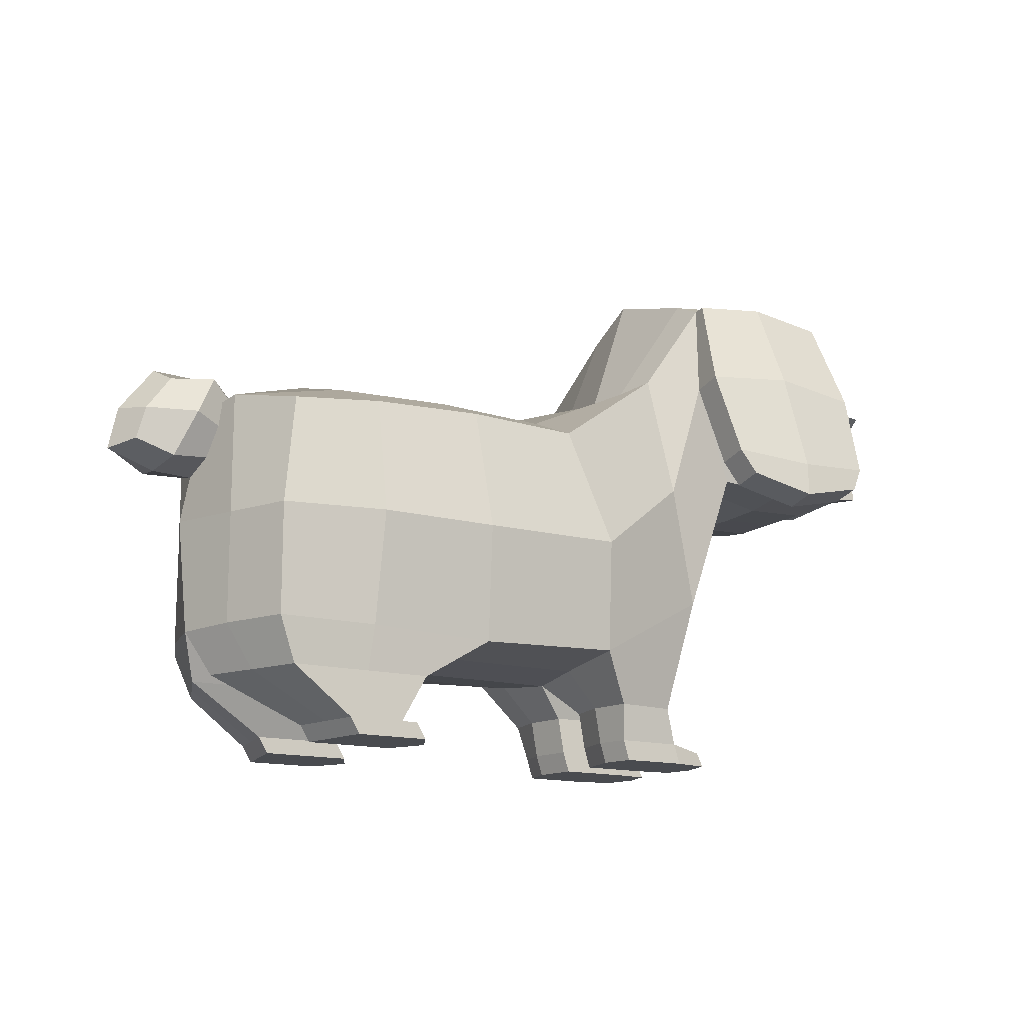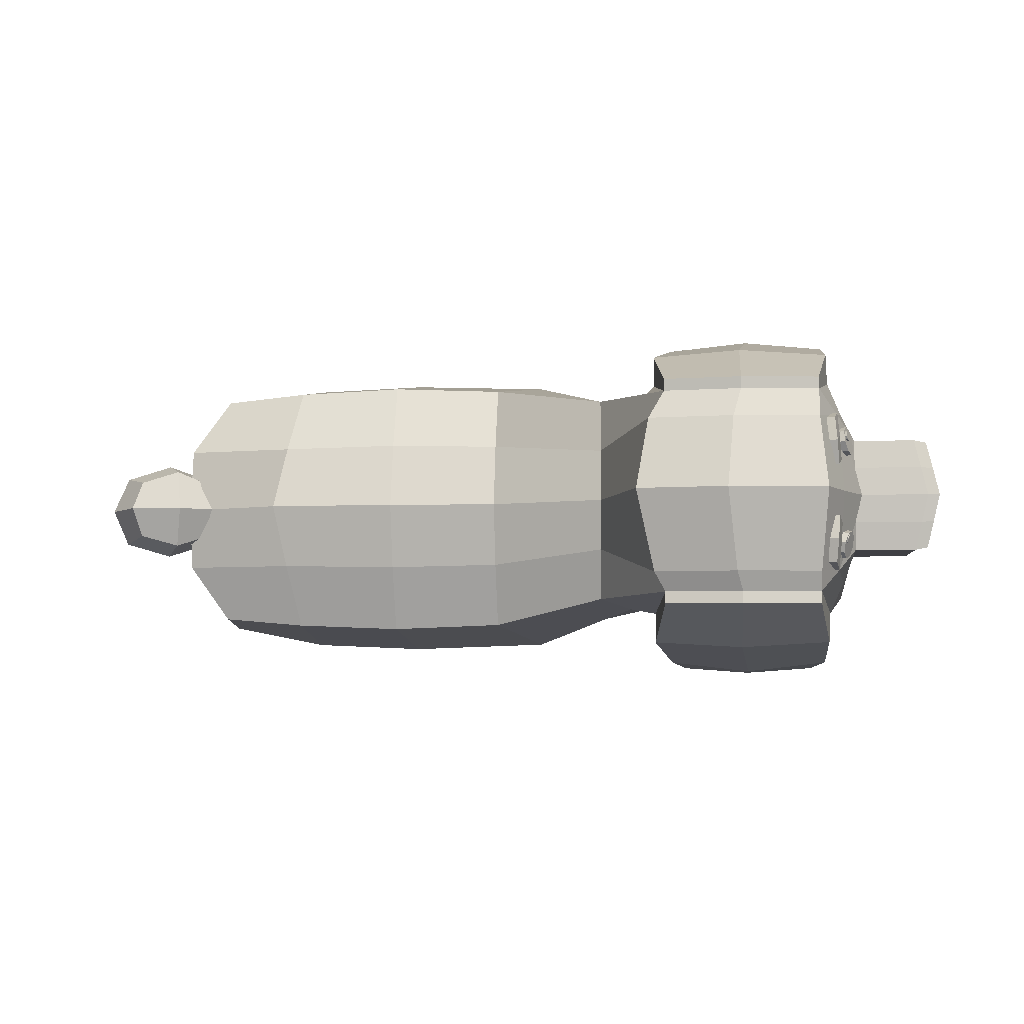
<metadata>
{"format":"obj","ext":"obj","renderer":"f3d","projection":"perspective","resolution":1024,"background":"white","views":[{"elev":-14.2,"azim":148.8,"up":"+Y"},{"elev":-5.0,"azim":-174.3,"up":"+Z"}]}
</metadata>
<code>
o Cube_Cube.022
v 28.55 125 23.45
v -11.02 124 22.7
v -11.02 114.5 45.4
v 28.55 115.3 46.9
v -131.1 176.3 35.56
v -136.1 141.9 42.23
v -135.5 144.4 52.77
v -131 176.7 39.71
v -145.3 116.5 9.917
v -145.2 114.1 19.83
v -166.2 116 19.83
v -168.4 117.8 9.917
v -145 133.8 19.83
v -144.8 151.7 19.83
v -166.2 151.6 19.83
v -166.2 133.8 19.83
v -168.4 131.5 9.917
v -168.4 145.3 9.917
v -170.7 139 4.6e-05
v -170.7 129.3 4.2e-05
v -144.8 153.1 9.917
v -147.2 153.8 5e-05
v -170.7 153.7 5e-05
v -168.4 153 9.917
v -145.3 118.2 3.8e-05
v -170.7 119.6 3.9e-05
v 28.55 131.2 4e-05
v -11.02 129.9 3.9e-05
v -71.27 59.6 36.74
v -74.62 59.6 18.37
v -61.89 21.27 19.13
v -60.91 19.75 33.6
v -27.68 36.6 45.4
v -39.48 19.59 36.69
v -76.96 59.6 1.9e-05
v -61.08 20.07 7.192
v 25.87 73.93 53.98
v 66.12 74.51 52.26
v 66.12 114.3 45.4
v -103.9 147.4 54.64
v -103.7 180.1 39.71
v -72.34 141.9 42.23
v -76.71 176.2 35.56
v -76.71 176.7 39.71
v -72.34 144.4 52.77
v -78.06 115 59.89
v -78.06 112.4 49.35
v -103.7 179.8 35.56
v -135.4 115 59.89
v -135.5 112.4 49.35
v -130.4 103.6 51.46
v -130.4 106.2 62.01
v -106.7 112.6 63.24
v -103.9 143.2 42.23
v -106.7 108.2 50.32
v -106.7 98.24 52.9
v -83.09 103.6 51.46
v -83.09 106.2 62.01
v -106.7 100.8 63.74
v 70.22 123.8 -22.7
v 109.6 115.7 -22.7
v 95.92 111.8 -42.78
v 66.12 114.3 -45.4
v 109.6 74.54 -22.7
v 100.5 74.51 -45.4
v -131.1 176.3 -35.56
v -131 176.7 -39.71
v -135.5 144.4 -52.77
v -136.1 141.9 -42.23
v -145.3 116.5 -9.917
v -168.4 117.8 -9.917
v -166.2 116 -19.83
v -145.2 114.1 -19.83
v -145 133.8 -19.83
v -166.2 133.8 -19.83
v -166.2 151.6 -19.83
v -144.8 151.7 -19.83
v -11.02 124 -22.7
v -52.43 143.3 -18.37
v -52.43 143.7 4.6e-05
v -168.4 131.5 -9.917
v -168.4 145.3 -9.917
v -144.8 153.1 -9.917
v -168.4 153 -9.917
v 66.12 36.6 -45.4
v 67.4 21.26 -43.45
v 45.32 21.26 -43.45
v 23.2 34.76 -46.9
v 109.6 36.6 -22.7
v 101.4 21.26 -25.68
v 94.32 21.26 -43.45
v 100.5 36.6 -45.4
v 63.03 5.415 -43.45
v 54.41 5.415 -43.45
v 45.32 21.26 -25.68
v 52.01 9.604 -28.98
v 54.41 5.415 -16.88
v 45.32 21.26 -7.909
v 37.92 32.12 -22.7
v 37.92 30.06 1.1e-05
v 74.31 36.6 1.2e-05
v 73.8 21.26 -7.909
v 108.5 21.26 -7.909
v 115.1 36.6 1.2e-05
v 51.12 -0.02886 -16.88
v 62.24 -0.02886 -16.88
v 65.53 5.415 -16.88
v 73.53 5.415 -43.45
v 70.25 -0.02885 -43.45
v 59.74 -0.02885 -43.45
v 76.31 5.415 -30.16
v 79.08 5.415 -16.88
v 60.99 -0.02885 -30.16
v 73.02 -0.02885 -30.16
v 75.8 -0.02886 -16.88
v 51.12 -0.02885 -30.16
v 42.12 5.415 -30.16
v 48.89 5.415 -16.88
v 51.12 -0.02885 -43.45
v 38.84 -0.02885 -30.16
v 45.6 -0.02886 -16.88
v 45.6 -0.02885 -43.45
v 48.89 5.415 -43.45
v -11.02 114.5 -45.4
v -52.43 143.1 -36.74
v 66.12 74.51 -52.26
v -27.68 36.6 -45.4
v -24.47 74.51 -52.26
v 25.87 73.93 -53.98
v -103.9 147.6 -54.64
v -103.7 180.3 -39.71
v -72.34 141.9 -42.23
v -72.34 144.4 -52.77
v -76.71 176.7 -39.71
v -76.71 176.2 -35.56
v -78.06 112.4 -49.35
v -78.06 115 -59.89
v -103.7 179.8 -35.56
v -135.4 115 -59.89
v -130.4 106.2 -62.01
v -130.4 103.6 -51.46
v -135.5 112.4 -49.35
v -106.7 112.6 -63.24
v -103.9 143.2 -42.23
v -106.7 108.2 -50.32
v -106.7 98.24 -52.9
v -106.7 100.8 -63.74
v -83.09 106.2 -62.01
v -83.09 103.6 -51.46
v 101.4 102.3 1.8e-05
v 98.25 116.9 2e-05
v 104.4 114.8 -10.44
v 106.6 104.3 -12.9
v 120.6 109.4 -17.8
v 113.8 122.6 -14.39
v 128.1 121.7 -10.44
v 137.3 109.5 -12.9
v 142.6 111.4 1.9e-05
v 130.5 126.9 2.3e-05
v 128.1 121.7 10.44
v 137.3 109.5 12.9
v 120.6 109.4 17.8
v 113.8 122.6 14.39
v 104.4 114.8 10.44
v 106.6 104.3 12.9
v 129.2 91.21 1.6e-05
v 145.7 96.88 1.6e-05
v 139.6 98.92 10.44
v 127.4 93.69 14.39
v 111.9 126.2 2.2e-05
v 111.8 90.47 1.6e-05
v 114.2 95.68 10.44
v 114.2 95.68 -10.44
v 127.4 93.69 -14.39
v 139.6 98.92 -10.44
v -135 170.2 19.32
v -135.7 168.1 11.01
v -134.5 174.4 8.743
v -133.8 176.6 17.06
v -138.4 171 19.58
v -137.2 177.3 17.32
v -137.8 175.1 9.005
v -139.1 168.8 11.27
v -136.5 175.3 25.63
v -133.2 174.6 25.37
v -137.7 169 27.89
v -134.4 168.2 27.63
v -135 170.2 -19.32
v -133.8 176.6 -17.06
v -134.5 174.4 -8.743
v -135.7 168.1 -11.01
v -138.4 171 -19.58
v -139.1 168.8 -11.27
v -137.8 175.1 -9.005
v -137.2 177.3 -17.32
v -133.2 174.6 -25.37
v -136.5 175.3 -25.63
v -134.4 168.2 -27.63
v -137.7 169 -27.89
v -140.4 167.8 18.03
v -141.5 166.3 14.67
v -142 163 18.5
v -141.1 163.2 23.46
v -140.2 166.5 21.67
v -143.6 158.3 18.98
v -142.5 159.8 22.34
v -142.9 162.9 13.55
v -143.8 159.5 15.34
v -134.3 165.6 16.97
v -135.9 160.9 17.45
v -135.4 164.1 13.61
v -135 161.1 22.4
v -134.1 164.4 20.62
v -137.5 156.1 17.92
v -136.4 157.6 21.29
v -136.8 160.7 12.49
v -137.7 157.4 14.28
v -170.5 151.4 18.96
v -172.6 145.4 9.48
v -172.6 152.8 9.48
v -174.8 153.5 5e-05
v -174.8 139.3 4.6e-05
v -172.6 145.4 -9.48
v -170.5 151.4 -18.96
v -172.6 152.8 -9.48
v -167.8 139.1 15.84
v -168.2 138.6 13.91
v -168.2 141.3 13.91
v -167.8 141.6 15.84
v -170.3 132.6 7.2
v -170.7 132.2 5.268
v -170.7 134.8 5.268
v -170.3 135.1 7.2
v -164.8 132.6 5.047
v -164.7 135.1 5.047
v -165.2 134.8 3.115
v -165.2 132.2 3.115
v -163.6 139 14.98
v -163.6 141.6 14.98
v -164.1 141.3 13.05
v -164.1 138.6 13.05
v -167.8 126.2 16.8
v -168.2 125.8 14.87
v -168.2 128.5 14.87
v -167.8 128.8 16.8
v -163.6 126.2 15.95
v -163.6 128.8 15.95
v -164.1 128.5 14.01
v -164.1 125.8 14.01
v -167.8 139.1 -15.84
v -168.2 138.6 -13.91
v -168.2 141.3 -13.91
v -167.8 141.6 -15.84
v -170.3 132 -7.2
v -170.7 131.6 -5.268
v -170.7 134.3 -5.268
v -170.3 134.6 -7.2
v -164.8 132 -5.047
v -164.7 134.6 -5.047
v -165.2 134.3 -3.115
v -165.2 131.6 -3.115
v -163.6 139 -14.98
v -163.6 141.6 -14.98
v -164.1 141.3 -13.05
v -164.1 138.6 -13.05
v -167.8 126.5 -16.8
v -168.2 126.1 -14.87
v -168.2 128.8 -14.87
v -167.8 129.1 -16.8
v -163.6 126.5 -15.95
v -163.6 129.1 -15.95
v -164.1 128.8 -14.01
v -164.1 126.1 -14.01
v -140.1 167.8 -18.05
v -141.7 163 -18.68
v -141.4 166.2 -14.78
v -140.5 163.3 -23.57
v -139.7 166.6 -21.69
v -143.3 158.3 -19.3
v -141.9 159.9 -22.58
v -142.9 162.8 -13.79
v -143.7 159.5 -15.66
v -134 165.6 -16.65
v -135.4 164.1 -13.38
v -135.6 160.9 -17.27
v -134.4 161.1 -22.16
v -133.6 164.4 -20.29
v -137.2 156.1 -17.9
v -135.9 157.7 -21.17
v -136.8 160.6 -12.39
v -137.6 157.3 -14.26
v 70.22 123.8 22.7
v 95.92 111.8 42.78
v 109.6 115.7 22.7
v -24.47 74.51 52.26
v -24.97 32.12 22.7
v 37.92 32.12 22.7
v 23.2 34.76 46.9
v 109.6 74.54 22.7
v 100.5 74.51 45.4
v 66.12 36.6 45.4
v 100.5 36.6 45.4
v -61.66 101.3 39.04
v -52.43 143.1 36.74
v -89.69 109.8 35.56
v -93.03 109.9 17.78
v -115.8 105.4 17.78
v -114.6 107.4 35.74
v -142.2 109.2 35.56
v -138.5 106.3 17.78
v -144.9 111.9 13.85
v -144.3 111.4 27.7
v -141.2 137.8 31.03
v -138.1 164 27.7
v -27.77 30.06 1.1e-05
v -39.48 19.59 7.192
v -52.43 143.3 18.37
v -101 183.9 25.48
v -98.84 191.1 6.1e-05
v -133.5 186.7 6e-05
v -131.1 179.9 25.48
v -66.95 186.7 6e-05
v -71.18 179.9 25.48
v 45.32 21.26 43.45
v 67.4 21.26 43.45
v 109.6 36.6 22.7
v 94.32 21.26 43.45
v 101.4 21.26 25.68
v 54.41 5.415 43.45
v 63.03 5.415 43.45
v 45.32 21.26 25.68
v 45.32 21.26 7.909
v 54.41 5.415 16.88
v 52.01 9.604 28.98
v 108.5 21.26 7.909
v 73.8 21.26 7.909
v 65.53 5.415 16.88
v 62.24 -0.02886 16.88
v 51.12 -0.02886 16.88
v 73.53 5.415 43.45
v 59.74 -0.02887 43.45
v 70.25 -0.02887 43.45
v 76.31 5.415 30.16
v 79.08 5.415 16.88
v 60.99 -0.02886 30.16
v 75.8 -0.02886 16.88
v 73.02 -0.02886 30.16
v 51.12 -0.02886 30.16
v 48.89 5.415 16.88
v 42.12 5.415 30.16
v 51.12 -0.02887 43.45
v 45.6 -0.02886 16.88
v 38.84 -0.02886 30.16
v 48.89 5.415 43.45
v 45.6 -0.02887 43.45
v 74.31 129.9 3.9e-05
v -36.78 19.59 21.94
v -145 112.8 3.8e-05
v -116.8 105.4 3.5e-05
v -137.9 106.3 3.6e-05
v -95.25 109.9 3.6e-05
v 118.7 74.51 2.5e-05
v 110.8 114.8 3.7e-05
v -64.13 7.35 7.192
v -41.66 6.997 7.192
v -43.84 -0.02886 7.192
v -66.31 -0.02886 7.192
v -78.51 -0.02886 8.688
v -76.33 4.785 8.688
v -41.13 -0.02886 21.94
v -43.84 -0.02886 33.18
v -65.8 -0.02886 33.6
v -68.1 -0.02886 19.13
v -41.66 6.997 33.18
v -63.62 6.851 33.6
v -38.95 6.997 21.94
v -65.92 9.271 19.13
v -78.68 5.188 19.13
v -75.81 4.643 31.06
v -80.85 -0.02886 19.13
v -77.99 -0.02886 31.06
v 28.55 115.3 -46.9
v -24.97 32.12 -22.7
v 28.55 125 -23.45
v -61.66 101.3 -39.04
v -74.62 59.6 -18.37
v -93.03 109.9 -17.78
v -89.69 109.8 -35.56
v -71.27 59.6 -36.74
v -115.8 105.4 -17.78
v -138.5 106.3 -17.78
v -142.2 109.2 -35.56
v -114.6 107.4 -35.74
v -144.9 111.9 -13.85
v -144.3 111.4 -27.7
v -141.2 137.8 -31.03
v -138.1 164 -27.7
v -61.08 20.07 -7.192
v -39.48 19.59 -7.192
v -101.8 183.1 -28.7
v -131.1 179.3 -28.7
v -72.94 179.3 -28.7
v -36.78 19.59 -21.94
v -39.48 19.59 -36.69
v -64.13 7.35 -7.192
v -66.31 -0.02886 -7.192
v -43.84 -0.02886 -7.192
v -41.66 6.997 -7.192
v -76.33 4.785 -8.688
v -78.51 -0.02886 -8.688
v -60.91 19.75 -33.6
v -61.89 21.27 -19.13
v -41.13 -0.02885 -21.94
v -68.1 -0.02886 -19.13
v -65.8 -0.02885 -33.6
v -43.84 -0.02885 -33.18
v -41.66 6.997 -33.18
v -63.62 6.851 -33.6
v -38.95 6.997 -21.94
v -65.92 9.271 -19.13
v -78.68 5.188 -19.13
v -75.81 4.643 -31.06
v -77.99 -0.02885 -31.06
v -80.85 -0.02886 -19.13
v -139.9 169.2 5.5e-05
v -141.1 166.9 19.97
v -141.5 166.3 18.75
v -141.7 165.1 20.15
v -141.4 165.2 21.95
v -141.1 166.4 21.3
v -142.3 163.4 20.32
v -141.9 163.9 21.55
v -142 165.1 18.34
v -142.3 163.9 18.99
v -138.9 166.1 19.59
v -139.5 164.3 19.76
v -139.3 165.5 18.36
v -139.1 164.4 21.57
v -138.8 165.6 20.92
v -140 162.6 19.93
v -139.6 163.2 21.16
v -139.8 164.3 17.96
v -140.1 163.1 18.61
v -141.2 166.8 -16.57
v -141.8 165 -16.82
v -141.7 166.2 -15.3
v -141.3 165.1 -18.72
v -141.1 166.3 -17.99
v -142.4 163.1 -17.06
v -141.9 163.7 -18.34
v -142.3 164.9 -14.91
v -142.6 163.6 -15.64
v -138.8 166 -16.02
v -139.4 165.3 -14.75
v -139.5 164.1 -16.27
v -139 164.2 -18.17
v -138.7 165.5 -17.44
v -140.1 162.3 -16.51
v -139.6 162.9 -17.79
v -139.9 164 -14.36
v -140.2 162.7 -15.09
f 200 201 202
f 203 204 202
f 205 206 202
f 207 208 202
f 201 207 202
f 204 200 202
f 206 203 202
f 208 205 202
f 209 210 211
f 212 210 213
f 214 210 215
f 216 210 217
f 211 210 216
f 213 210 209
f 215 210 212
f 217 210 214
f 200 209 211 201
f 203 212 213 204
f 205 214 215 206
f 207 216 217 208
f 201 211 216 207
f 204 213 209 200
f 206 215 212 203
f 208 217 214 205
f 18 15 218 219
f 219 218 220
f 24 23 221 220
f 15 24 220 218
f 222 219 220 221
f 19 18 219 222
f 82 223 224 76
f 223 225 224
f 84 225 221 23
f 76 224 225 84
f 222 221 225 223
f 19 222 223 82
f 226 227 228 229
f 230 231 232 233
f 234 235 236 237
f 231 230 234 237
f 230 233 235 234
f 233 232 236 235
f 232 231 237 236
f 238 239 240 241
f 229 228 240 239
f 228 227 241 240
f 227 226 238 241
f 226 229 239 238
f 242 243 244 245
f 246 247 248 249
f 245 244 248 247
f 244 243 249 248
f 243 242 246 249
f 242 245 247 246
f 250 251 252 253
f 254 255 256 257
f 258 259 260 261
f 255 254 258 261
f 254 257 259 258
f 257 256 260 259
f 256 255 261 260
f 262 263 264 265
f 253 252 264 263
f 252 251 265 264
f 251 250 262 265
f 250 253 263 262
f 266 267 268 269
f 270 271 272 273
f 269 268 272 271
f 268 267 273 272
f 267 266 270 273
f 266 269 271 270
f 274 275 276
f 277 275 278
f 279 275 280
f 281 275 282
f 276 275 281
f 278 275 274
f 280 275 277
f 282 275 279
f 283 284 285
f 286 287 285
f 288 289 285
f 290 291 285
f 284 290 285
f 287 283 285
f 289 286 285
f 291 288 285
f 274 276 284 283
f 277 278 287 286
f 279 280 289 288
f 281 282 291 290
f 276 281 290 284
f 278 274 283 287
f 280 277 286 289
f 282 279 288 291
f 1 2 3 4
f 5 6 7 8
f 9 10 11 12
f 13 14 15 16
f 17 18 19 20
f 21 22 23 24
f 14 21 24 15
f 16 15 18 17
f 25 9 12 26
f 27 28 2 1
f 29 30 31 32
f 33 29 32 34
f 30 35 36 31
f 11 16 17 12
f 4 37 38 39
f 12 17 20 26
f 10 13 16 11
f 40 41 8 7
f 42 43 44 45
f 42 45 46 47
f 48 5 8 41
f 49 50 51 52
f 40 7 49 53
f 54 42 47 55
f 7 6 50 49
f 56 57 58 59
f 55 47 57 56
f 47 46 58 57
f 53 49 52 59
f 60 61 62 63
f 64 65 62 61
f 66 67 68 69
f 70 71 72 73
f 74 75 76 77
f 78 79 80 28
f 81 20 19 82
f 83 84 23 22
f 85 86 87 88
f 89 90 91 92
f 86 93 94 87
f 95 96 97 98
f 99 95 98 100
f 101 102 103 104
f 100 98 102 101
f 92 91 86 85
f 97 105 106 107
f 108 109 110 93
f 90 111 108 91
f 91 108 93 86
f 98 97 107 102
f 102 107 112 103
f 113 114 115 106
f 116 113 106 105
f 107 106 115 112
f 96 117 118 97
f 93 110 119 94
f 111 114 109 108
f 117 120 121 118
f 119 122 123 94
f 97 118 121 105
f 116 120 122 119
f 105 121 120 116
f 123 122 120 117
f 112 115 114 111
f 94 123 117 96
f 119 110 113 116
f 110 109 114 113
f 103 112 111 90
f 88 87 95 99
f 87 94 96 95
f 104 103 90 89
f 77 76 84 83
f 75 81 82 76
f 124 125 79 78
f 25 26 71 70
f 72 71 81 75
f 71 26 20 81
f 73 72 75 74
f 63 62 65 126
f 88 127 128 129
f 130 68 67 131
f 132 133 134 135
f 132 136 137 133
f 138 131 67 66
f 139 140 141 142
f 130 143 139 68
f 144 145 136 132
f 68 139 142 69
f 146 147 148 149
f 145 146 149 136
f 136 149 148 137
f 143 147 140 139
f 137 148 147 143
f 142 141 146 145
f 141 140 147 146
f 69 142 145 144
f 133 137 143 130
f 135 134 131 138
f 133 130 131 134
f 46 53 59 58
f 50 55 56 51
f 51 56 59 52
f 6 54 55 50
f 45 40 53 46
f 43 48 41 44
f 45 44 41 40
f 150 151 152 153
f 154 155 156 157
f 158 159 160 161
f 162 163 164 165
f 166 167 168 169
f 170 151 164 163
f 159 170 163 160
f 171 166 169 172
f 161 160 163 162
f 153 152 155 154
f 173 174 166 171
f 156 155 170 159
f 155 152 151 170
f 174 175 167 166
f 157 156 159 158
f 165 164 151 150
f 172 165 150 171
f 175 157 158 167
f 173 153 154 174
f 168 161 162 169
f 169 162 165 172
f 167 158 161 168
f 174 154 157 175
f 171 150 153 173
f 176 177 178 179
f 180 181 182 183
f 177 183 182 178
f 179 181 184 185
f 185 184 186 187
f 176 180 183 177
f 188 189 190 191
f 192 193 194 195
f 191 190 194 193
f 189 196 197 195
f 196 198 199 197
f 188 191 193 192
f 187 186 180 176
f 178 182 181 179
f 186 184 181 180
f 187 176 179 185
f 198 188 192 199
f 190 189 195 194
f 199 192 195 197
f 198 196 189 188
f 292 39 293 294
f 37 4 3 295
f 296 297 298 33
f 299 294 293 300
f 38 301 302 300
f 303 304 43 42
f 30 29 305 306
f 307 308 309 310
f 311 312 10 9
f 313 314 14 13
f 35 315 316 36
f 295 3 304 303
f 2 28 80 317
f 318 319 320 321
f 321 314 5
f 317 80 322 323
f 301 298 324 325
f 326 302 327 328
f 37 298 301 38
f 1 4 39 292
f 325 324 329 330
f 331 332 333 334
f 297 100 332 331
f 101 104 335 336
f 100 101 336 332
f 302 301 325 327
f 333 337 338 339
f 340 330 341 342
f 328 327 340 343
f 327 325 330 340
f 332 336 337 333
f 336 335 344 337
f 345 338 346 347
f 348 339 338 345
f 337 344 346 338
f 334 333 349 350
f 330 329 351 341
f 343 340 342 347
f 350 349 352 353
f 351 329 354 355
f 333 339 352 349
f 348 351 355 353
f 339 348 353 352
f 354 350 353 355
f 344 343 347 346
f 329 334 350 354
f 351 348 345 341
f 341 345 347 342
f 335 328 343 344
f 298 297 331 324
f 324 331 334 329
f 27 1 292 356
f 104 326 328 335
f 304 317 323 43
f 48 318 321 5
f 3 2 317 304
f 296 33 34 357
f 358 311 9 25
f 359 307 310 360
f 35 30 306 361
f 362 363 294 299
f 315 100 297 296
f 356 292 294 363
f 364 365 366 367
f 364 367 368 369
f 315 296 357 316
f 370 371 372 373
f 366 370 373 367
f 374 375 372 371
f 365 376 370 366
f 377 364 369 378
f 376 374 371 370
f 357 34 374 376
f 31 36 364 377
f 316 357 376 365
f 34 32 375 374
f 32 31 377 375
f 36 316 365 364
f 379 378 380 381
f 378 369 368 380
f 367 373 380 368
f 372 375 379 381
f 375 377 378 379
f 373 372 381 380
f 104 362 299 326
f 33 295 303 29
f 312 313 13 10
f 308 54 6 309
f 29 303 42 305
f 39 38 300 293
f 326 299 300 302
f 298 37 295 33
f 129 128 124 382
f 383 127 88 99
f 384 382 124 78
f 126 65 92 85
f 385 132 135 125
f 386 387 388 389
f 390 391 392 393
f 394 70 73 395
f 396 74 77 397
f 35 398 399 315
f 128 385 125 124
f 400 401 320 319
f 79 402 322 80
f 129 126 85 88
f 384 60 63 382
f 27 356 60 384
f 125 135 402 79
f 397 77 83
f 138 66 401 400
f 383 403 404 127
f 358 25 70 394
f 359 360 391 390
f 35 361 387 386
f 362 64 61 363
f 27 384 78 28
f 315 383 99 100
f 356 363 61 60
f 405 406 407 408
f 405 409 410 406
f 389 411 412 386
f 315 399 403 383
f 127 404 411 389
f 386 412 398 35
f 413 414 415 416
f 407 406 414 413
f 417 416 415 418
f 408 407 413 419
f 420 421 409 405
f 419 413 416 417
f 403 419 417 404
f 412 420 405 398
f 399 408 419 403
f 404 417 418 411
f 411 418 420 412
f 398 405 408 399
f 422 423 424 421
f 421 424 410 409
f 406 410 424 414
f 415 423 422 418
f 418 422 421 420
f 414 424 423 415
f 104 89 64 362
f 382 63 126 129
f 127 389 385 128
f 395 73 74 396
f 393 392 69 144
f 389 388 132 385
f 89 92 65 64
f 388 393 144 132
f 361 359 390 387
f 135 138 400 402
f 402 400 319 322
f 387 390 393 388
f 305 42 54 308
f 361 306 307 359
f 43 323 318 48
f 323 322 319 318
f 306 305 308 307
f 392 395 396 69
f 360 358 394 391
f 66 397 401
f 397 83 22 425
f 69 396 397 66
f 391 394 395 392
f 309 6 313 312
f 360 310 311 358
f 314 321 320 425
f 6 5 314 313
f 310 309 312 311
f 314 425 22 21
f 21 14 314
f 401 397 425 320
f 426 427 428
f 429 430 428
f 431 432 428
f 433 434 428
f 427 433 428
f 430 426 428
f 432 429 428
f 434 431 428
f 435 436 437
f 438 436 439
f 440 436 441
f 442 436 443
f 437 436 442
f 439 436 435
f 441 436 438
f 443 436 440
f 426 435 437 427
f 429 438 439 430
f 431 440 441 432
f 433 442 443 434
f 427 437 442 433
f 430 439 435 426
f 432 441 438 429
f 434 443 440 431
f 444 445 446
f 447 445 448
f 449 445 450
f 451 445 452
f 446 445 451
f 448 445 444
f 450 445 447
f 452 445 449
f 453 454 455
f 456 457 455
f 458 459 455
f 460 461 455
f 454 460 455
f 457 453 455
f 459 456 455
f 461 458 455
f 444 446 454 453
f 447 448 457 456
f 449 450 459 458
f 451 452 461 460
f 446 451 460 454
f 448 444 453 457
f 450 447 456 459
f 452 449 458 461

</code>
